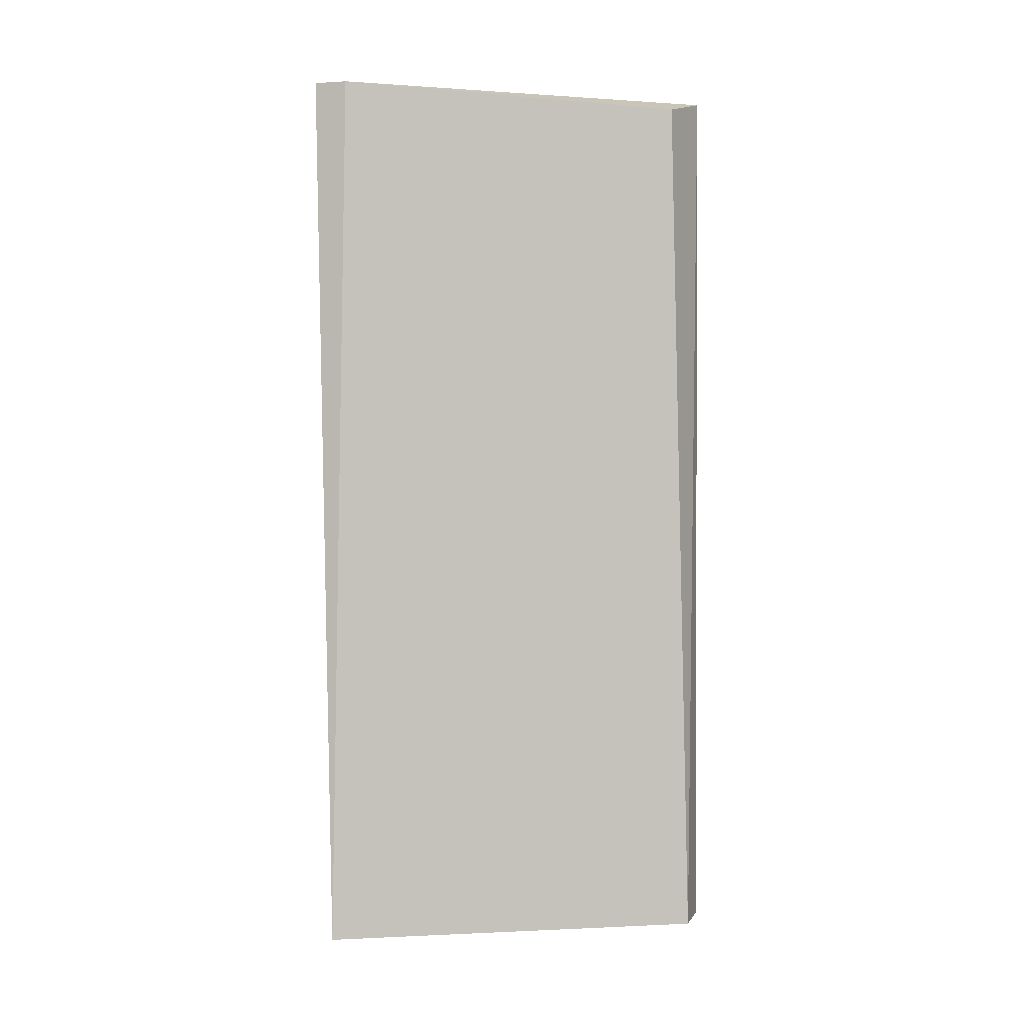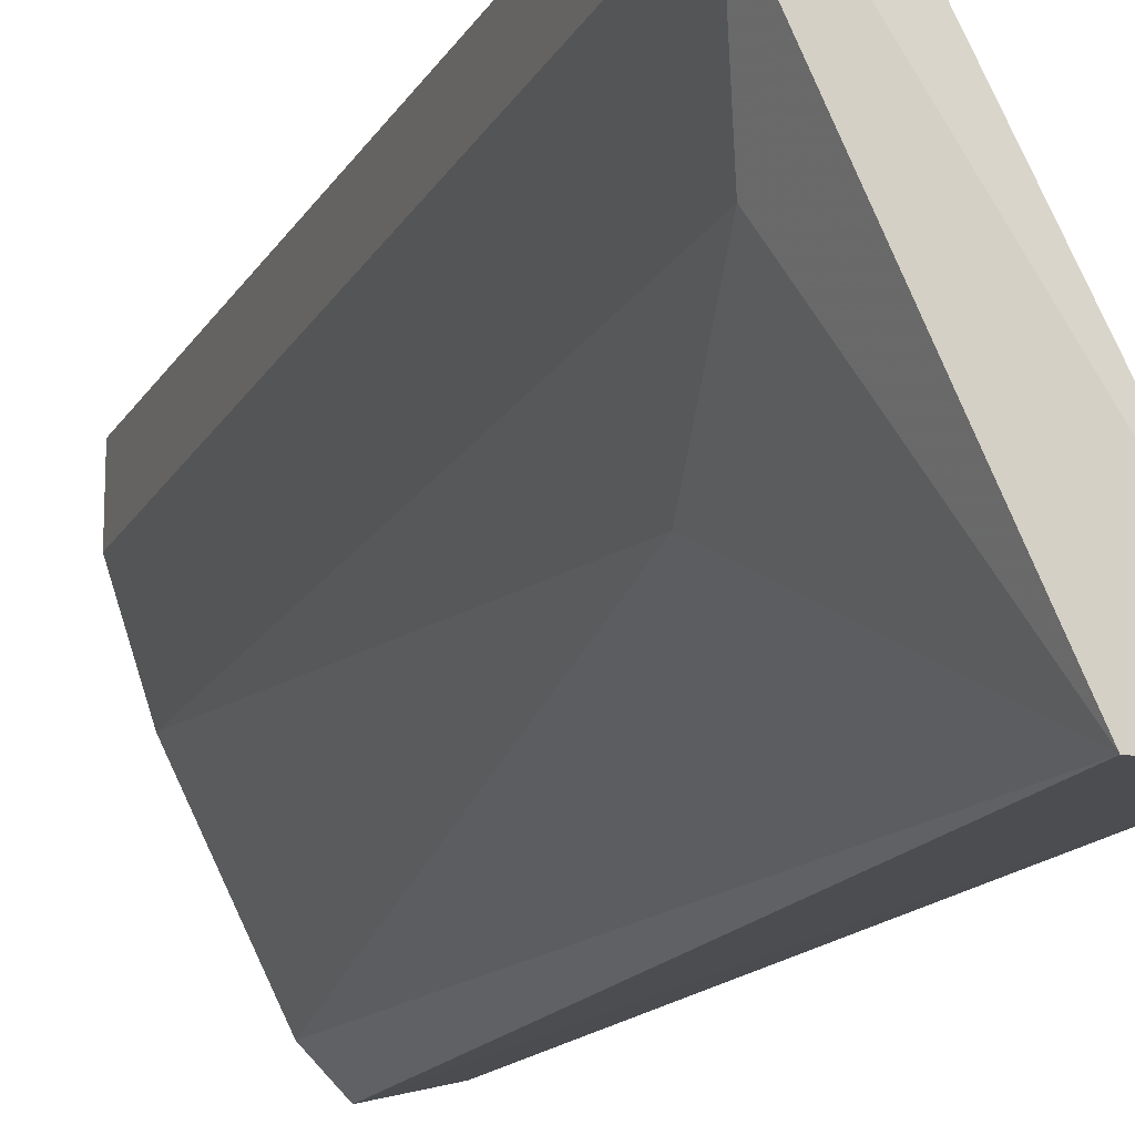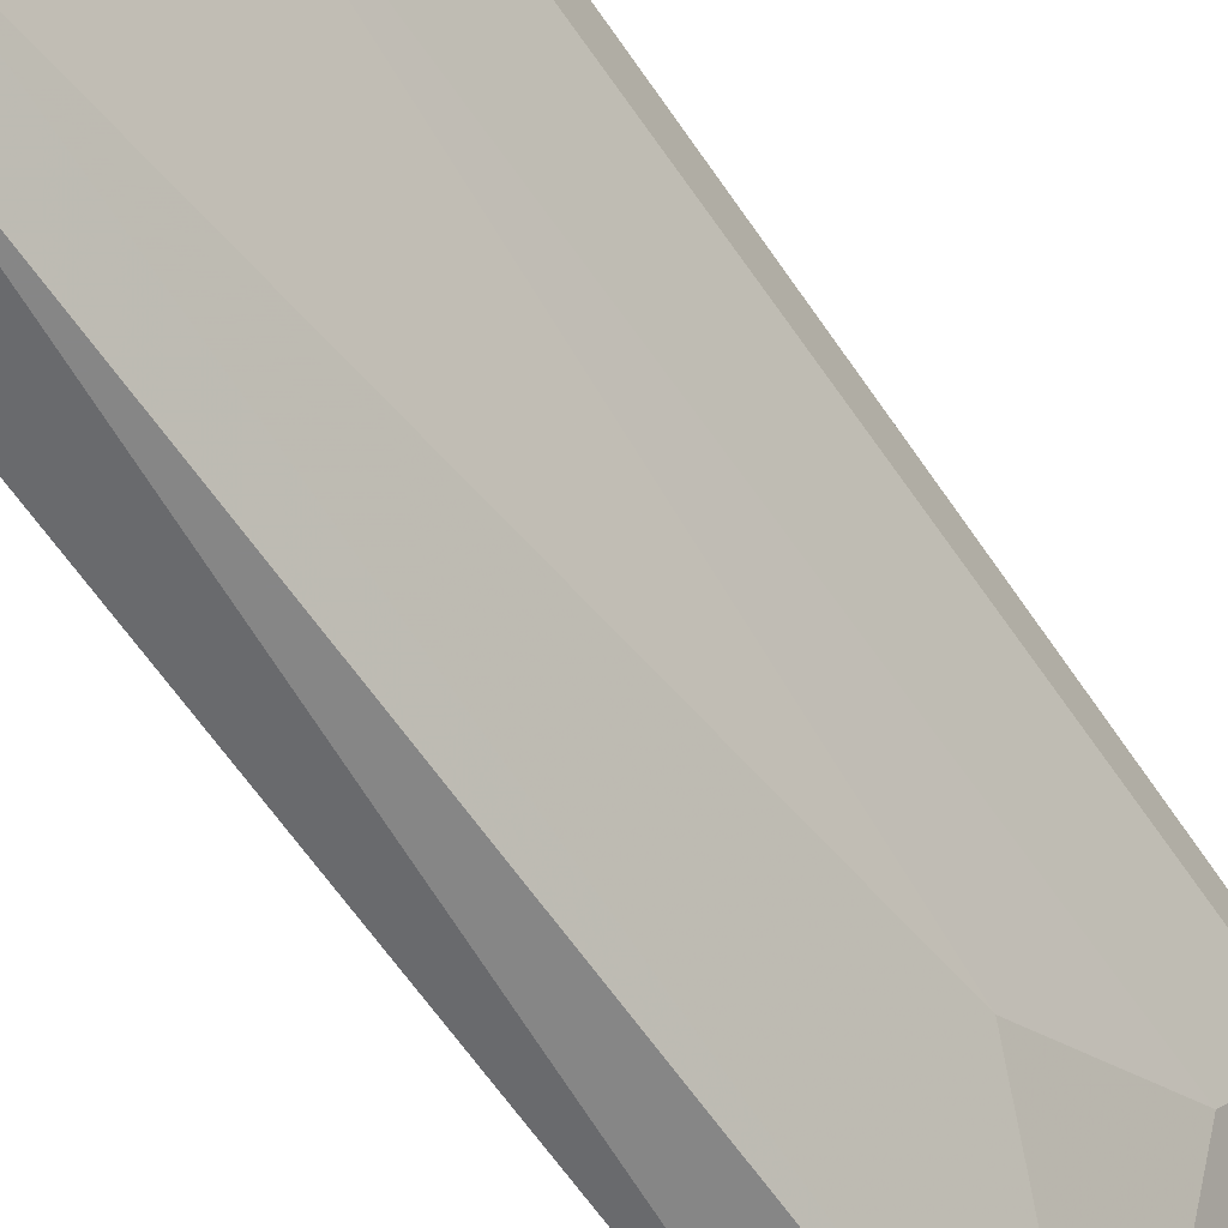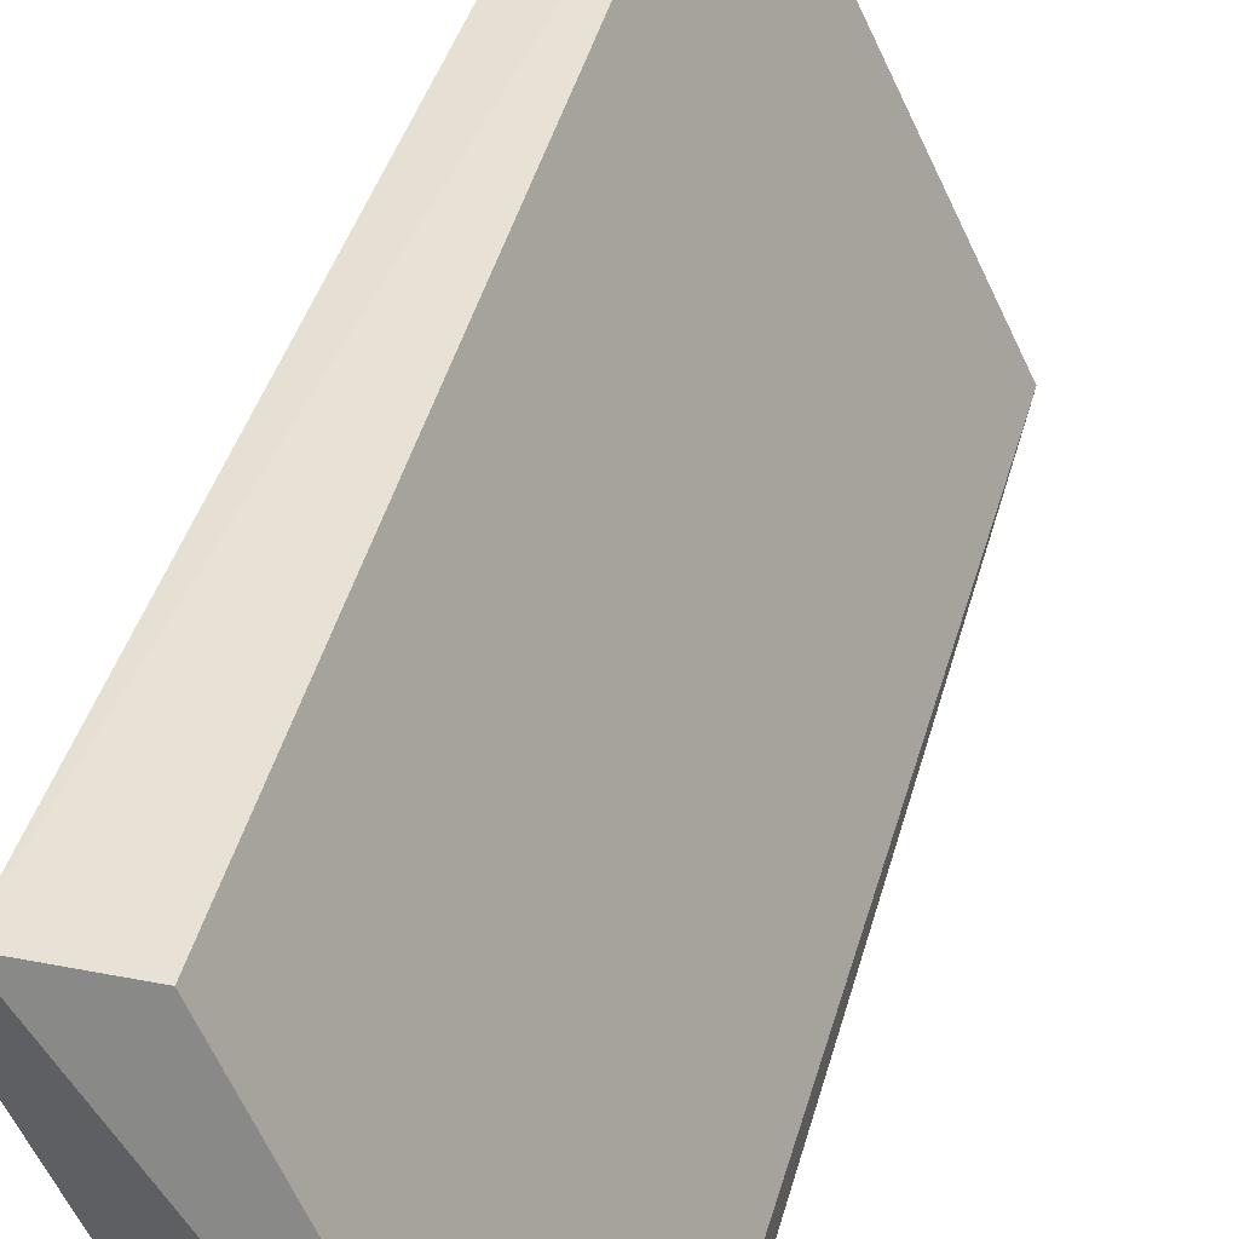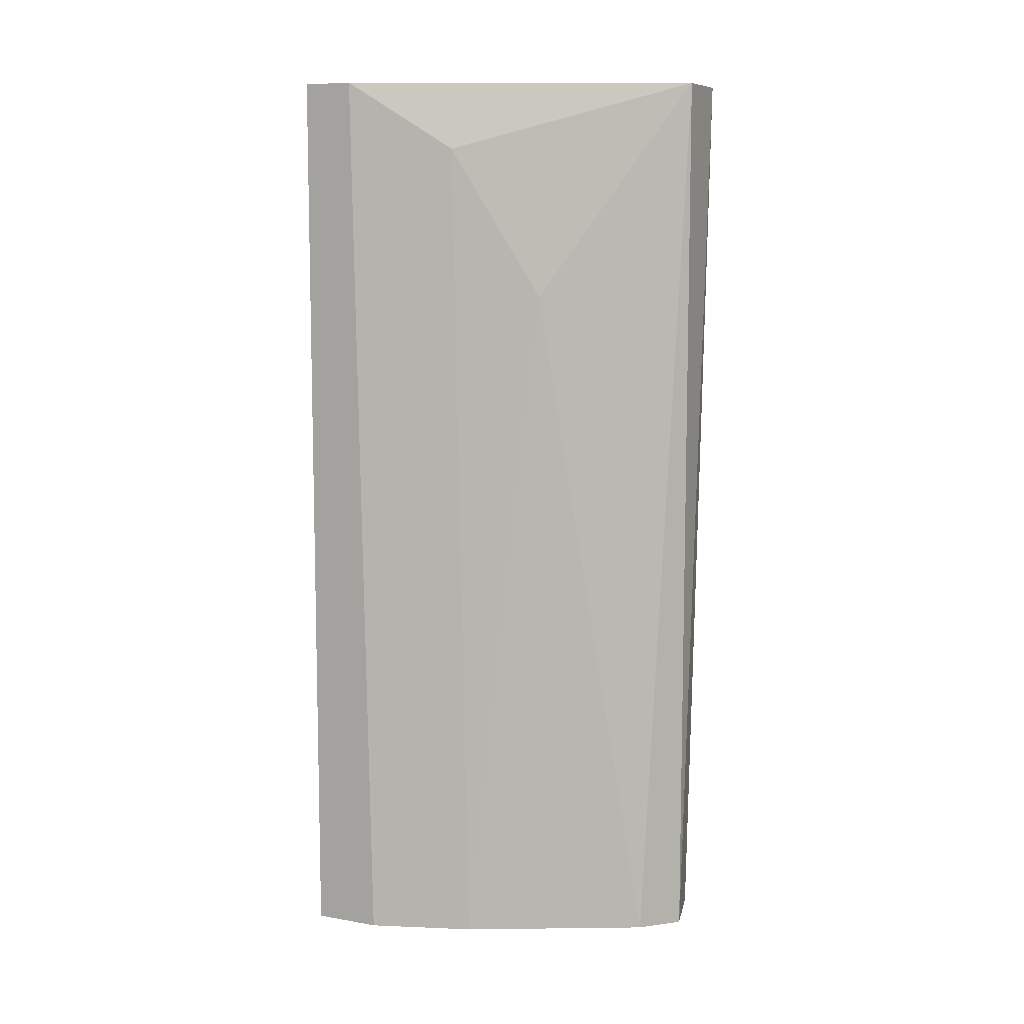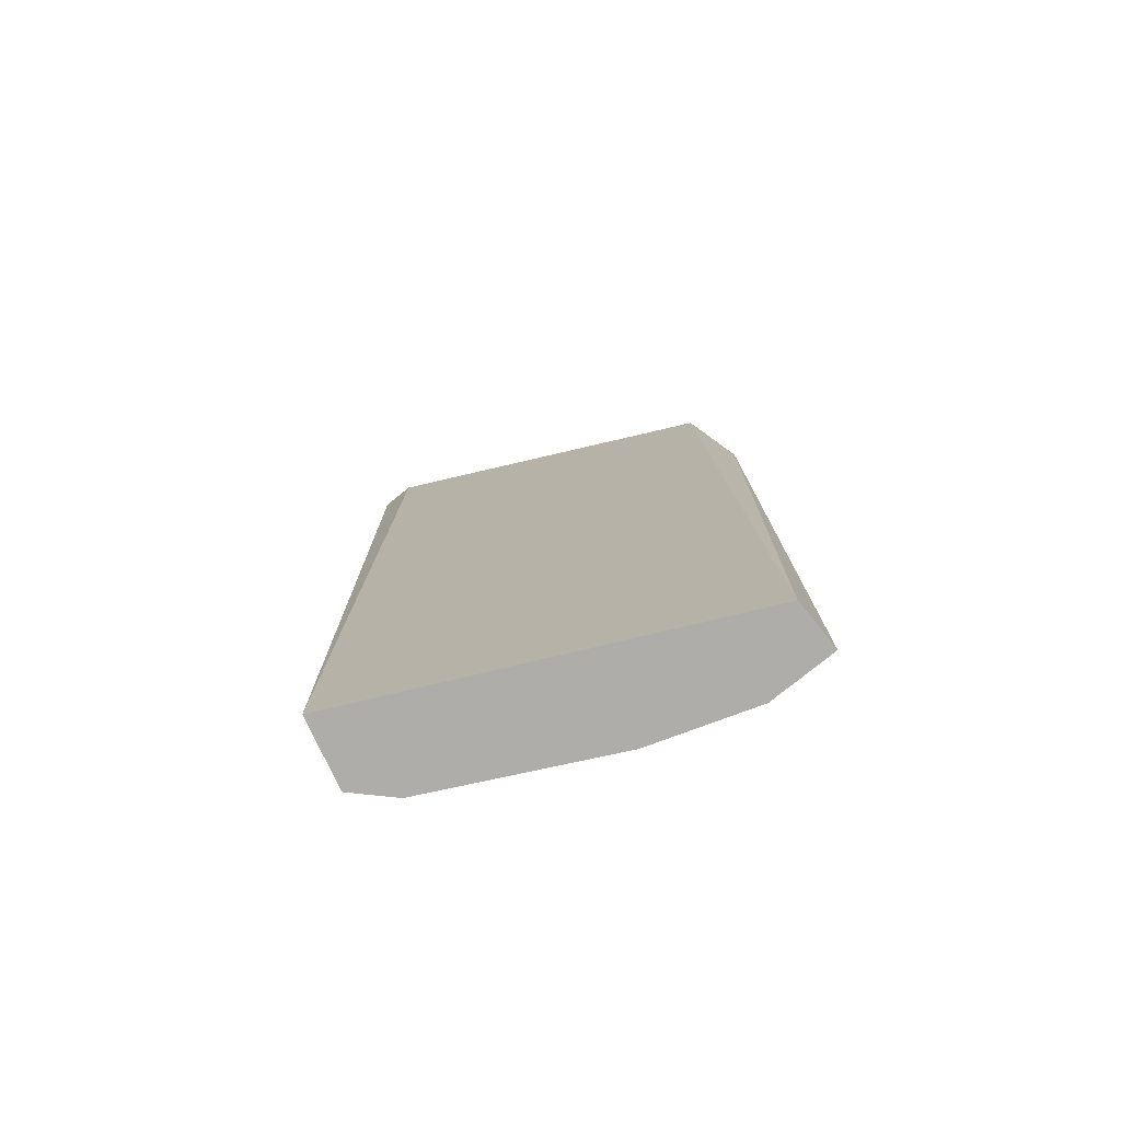
<metadata>
{"format":"obj","ext":"obj","renderer":"f3d","projection":"perspective","resolution":1024,"background":"white","views":[{"elev":1.2,"azim":105.4,"up":"+Z"},{"elev":-15.7,"azim":-20.4,"up":"+Y"},{"elev":-62.2,"azim":-145.9,"up":"+Y"},{"elev":37.9,"azim":14.1,"up":"+Y"},{"elev":8.8,"azim":-65.2,"up":"+Z"},{"elev":-77.4,"azim":128.9,"up":"+Z"}]}
</metadata>
<code>
v -0.06052 0.007294 0.07518
v -0.05518 -0.00577 0.04311
v -0.05636 -0.004582 0.04311
v -0.05874 0.007294 0.04311
v -0.0528 -0.004582 0.07518
v -0.05518 -0.00577 0.07518
v -0.0528 -0.005175 0.04311
v -0.06052 0.004918 0.04311
v -0.05814 0.0067 0.07458
v -0.05933 0.001949 0.0728
v -0.0528 -0.00577 0.07518
v -0.06052 0.007294 0.04311
v -0.05814 -0.001019 0.06746
v -0.05933 0.001356 0.04311
v -0.06052 0.005512 0.07518
f 4 8 12
f 8 1 12
f 3 6 13
f 6 10 13
f 13 10 14
f 1 8 15
f 3 13 14
f 8 14 15
f 6 1 15
f 1 4 12
f 10 6 15
f 8 3 14
f 7 5 11
f 3 2 6
f 5 6 11
f 2 7 11
f 14 10 15
f 2 3 4
f 2 4 7
f 4 3 8
f 5 1 6
f 1 5 9
f 7 4 9
f 5 7 9
f 6 2 11
f 4 1 9

</code>
